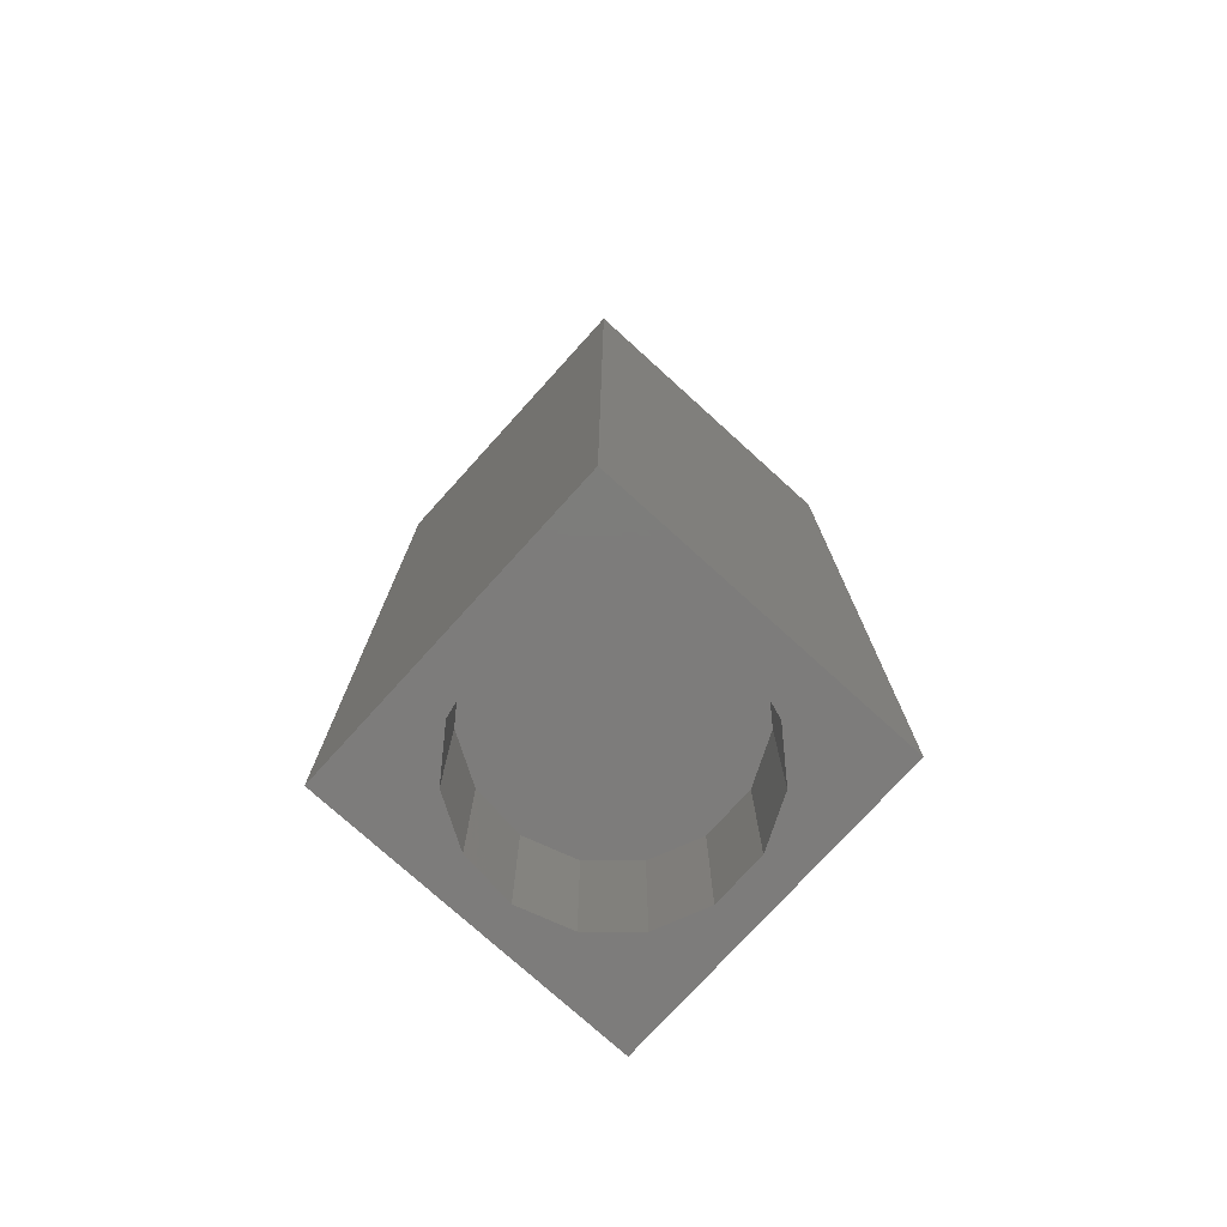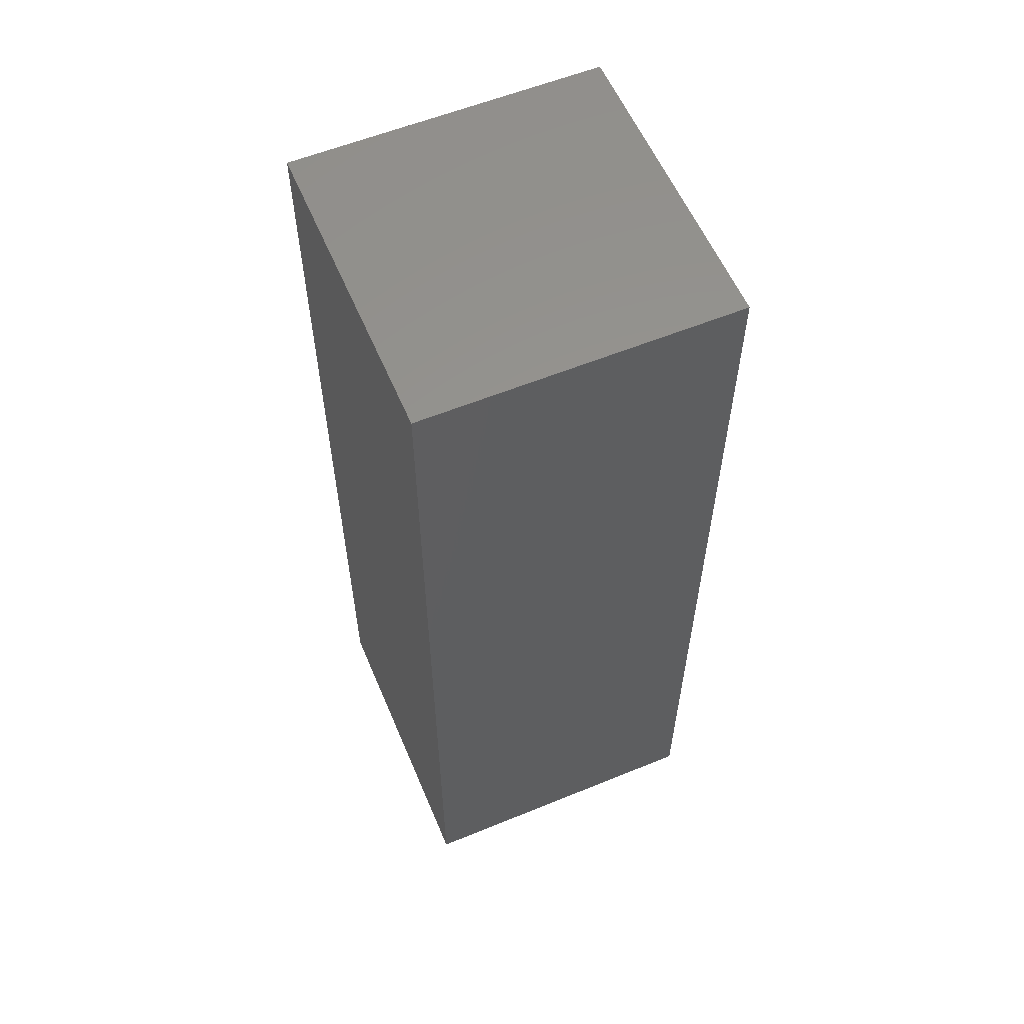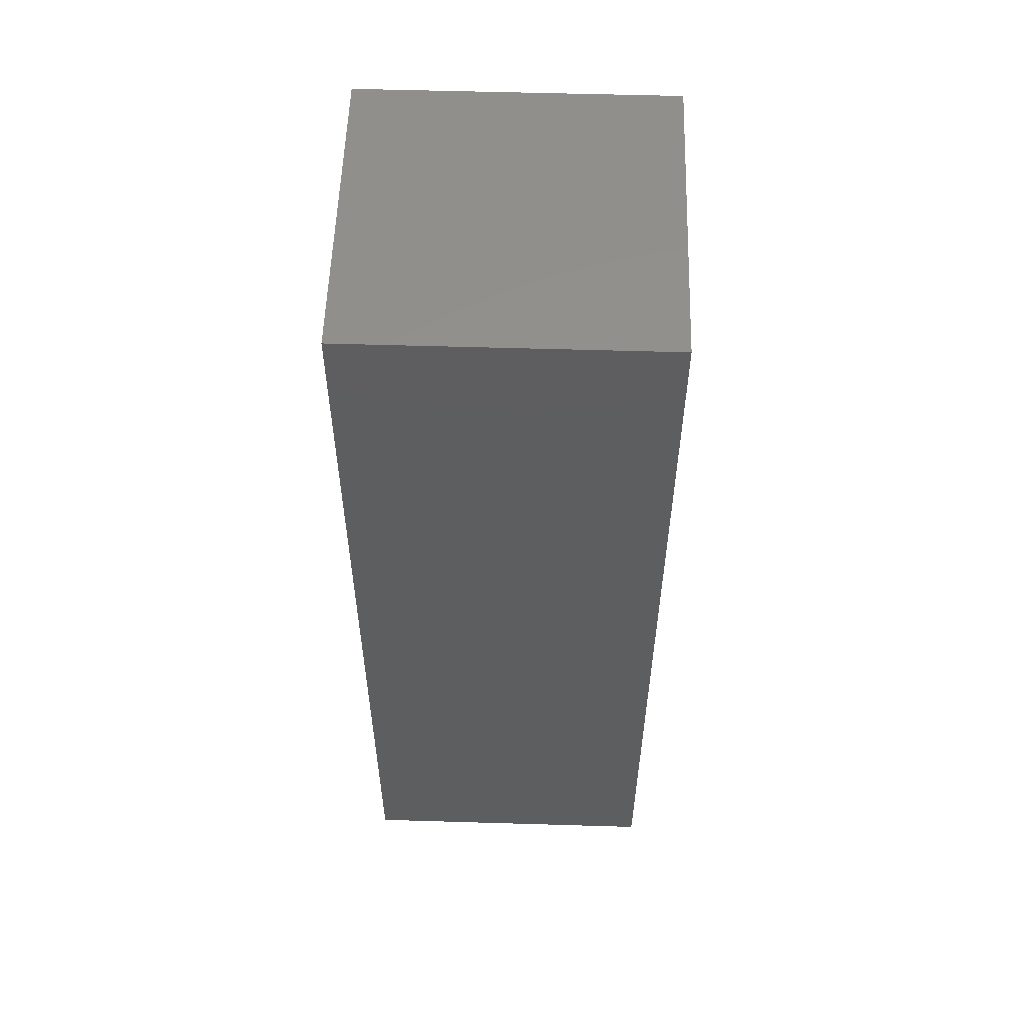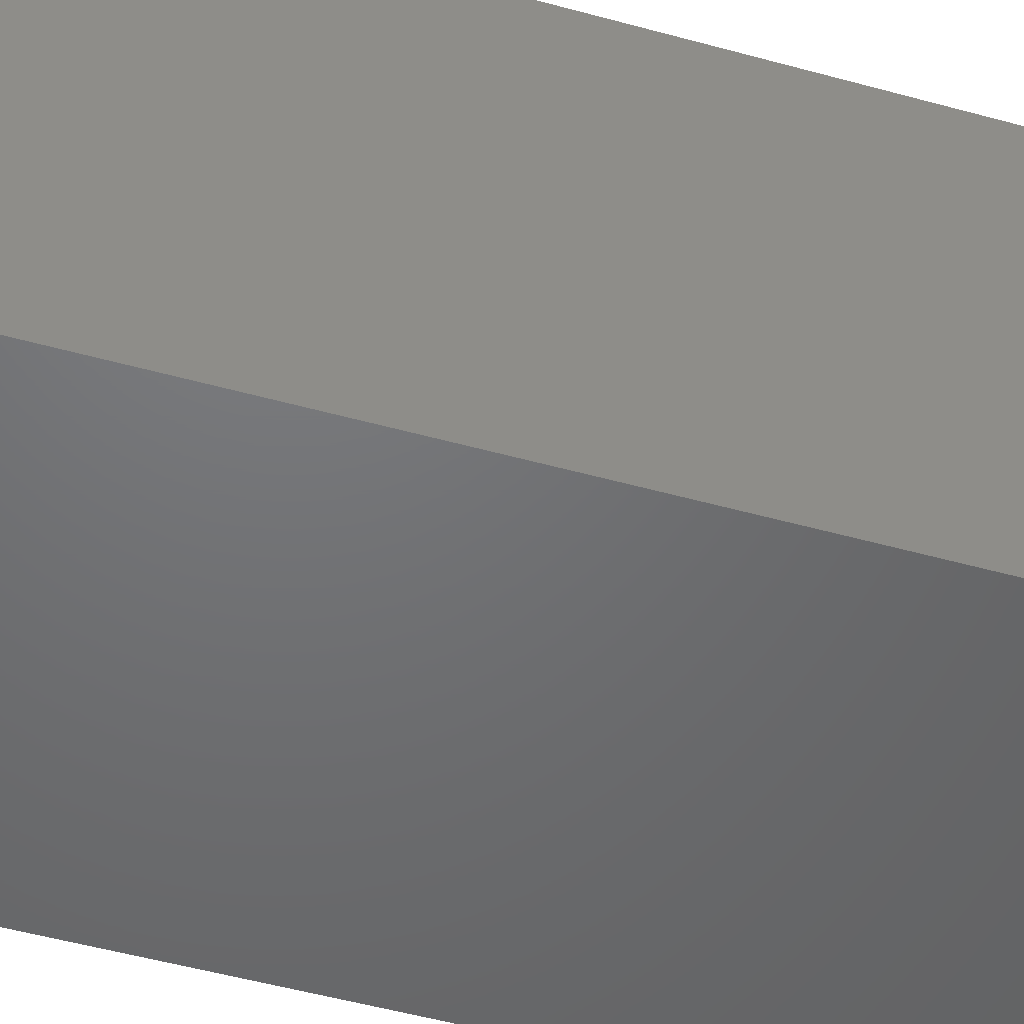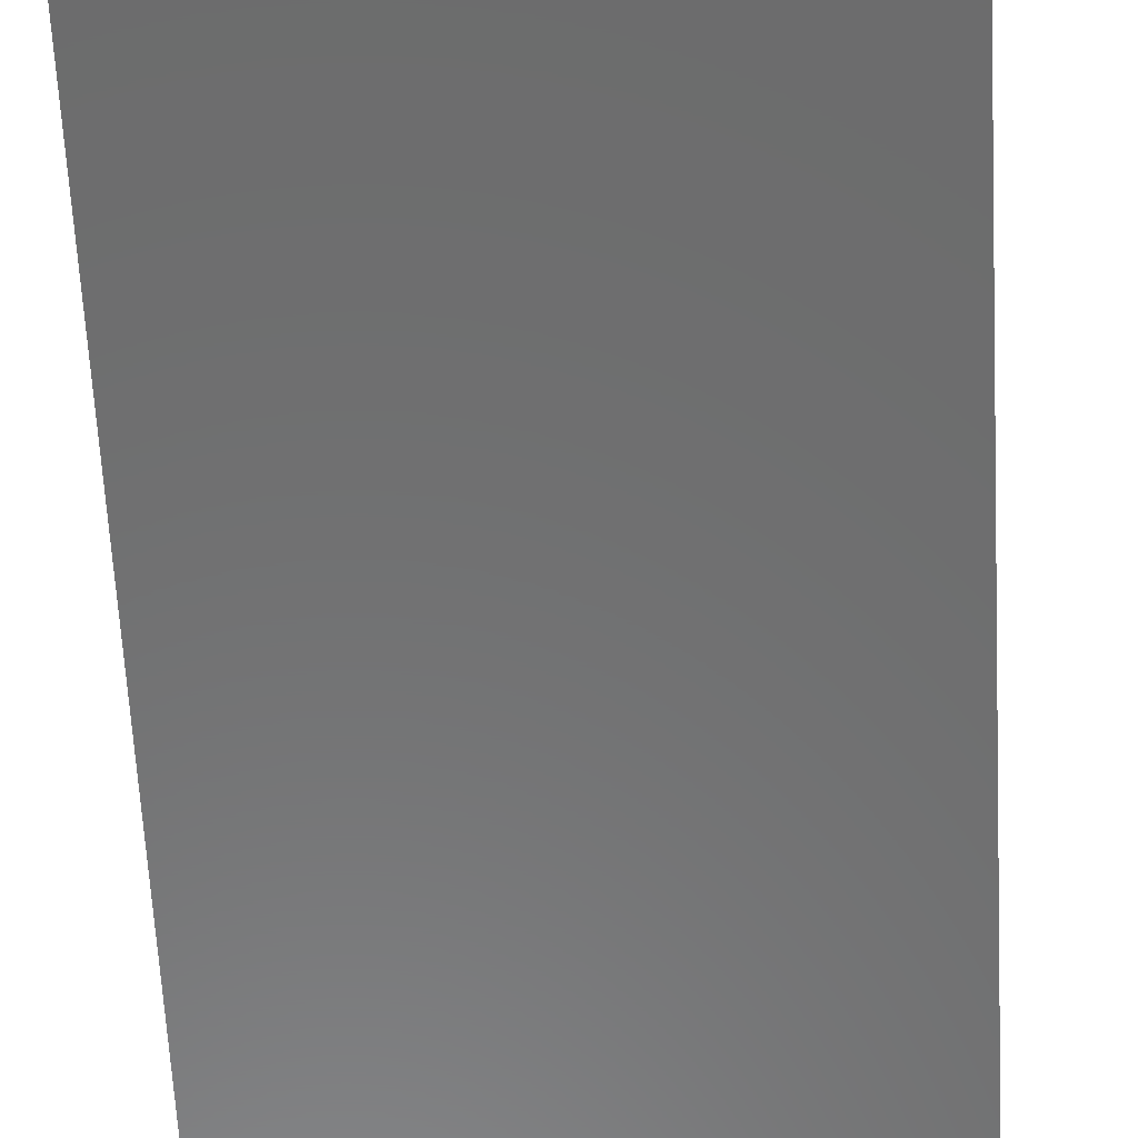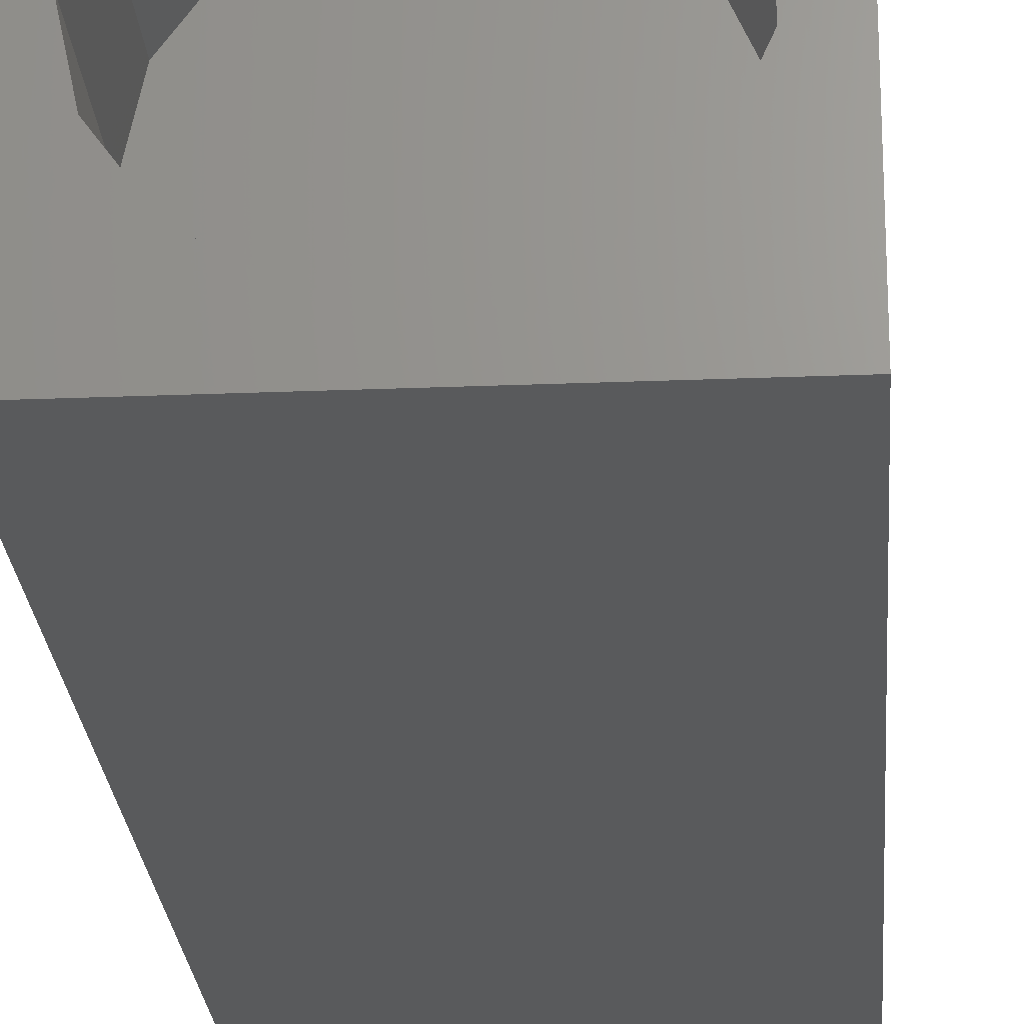
<metadata>
{"format":"stl","ext":"stl","renderer":"f3d","projection":"perspective","resolution":1024,"background":"white","views":[{"elev":-76.1,"azim":137.8,"up":"+Z"},{"elev":58.2,"azim":-112.9,"up":"+Z"},{"elev":55.3,"azim":-88.2,"up":"+Z"},{"elev":-49.1,"azim":72.7,"up":"+Y"},{"elev":-57.9,"azim":2.9,"up":"+Y"},{"elev":-23.2,"azim":-176.0,"up":"+Y"}]}
</metadata>
<code>
# stl→obj: 38 verts, 72 faces
v 5 0 15
v 5 5 0
v 5 5 15
v 5 0 0
v 0 5 15
v 0 0 15
v 4.5 2.5 0
v 4.327 1.687 0
v 3.838 1.014 0
v 3.118 0.5979 0
v 2.291 0.511 0
v 0.5437 2.084 0
v 0 0 0
v 0.5437 2.916 0
v 0.882 1.324 0
v 1.5 0.7679 0
v 4.327 3.313 0
v 3.838 3.986 0
v 3.118 4.402 0
v 2.291 4.489 0
v 0 5 0
v 1.5 4.232 0
v 0.882 3.676 0
v 0.5437 2.084 2.36
v 0.5437 2.916 2.36
v 3.838 3.986 2.36
v 4.327 3.313 2.36
v 4.5 2.5 2.36
v 3.118 4.402 2.36
v 2.291 4.489 2.36
v 3.118 0.5979 2.36
v 3.838 1.014 2.36
v 1.5 4.232 2.36
v 0.882 3.676 2.36
v 4.327 1.687 2.36
v 2.291 0.511 2.36
v 1.5 0.7679 2.36
v 0.882 1.324 2.36
f 1 2 3
f 2 1 4
f 5 1 3
f 1 5 6
f 4 7 2
f 4 8 7
f 4 9 8
f 4 10 9
f 4 11 10
f 12 13 14
f 15 13 12
f 16 13 15
f 11 13 16
f 13 11 4
f 17 2 7
f 18 2 17
f 19 2 18
f 20 2 19
f 20 21 2
f 22 21 20
f 23 21 22
f 14 21 23
f 21 14 13
f 13 5 21
f 5 13 6
f 2 5 3
f 5 2 21
f 13 1 6
f 1 13 4
f 24 14 25
f 14 24 12
f 17 26 18
f 26 17 27
f 7 27 17
f 27 7 28
f 19 26 29
f 26 19 18
f 20 29 30
f 29 20 19
f 9 31 32
f 31 9 10
f 23 33 34
f 33 23 22
f 25 23 34
f 23 25 14
f 9 35 8
f 35 9 32
f 8 28 7
f 28 8 35
f 22 30 33
f 30 22 20
f 10 36 31
f 36 10 11
f 35 27 28
f 32 27 35
f 32 26 27
f 31 26 32
f 31 29 26
f 36 29 31
f 36 30 29
f 37 30 36
f 37 33 30
f 38 33 37
f 38 34 33
f 24 34 38
f 34 24 25
f 16 38 37
f 38 16 15
f 38 12 24
f 12 38 15
f 11 37 36
f 37 11 16

</code>
